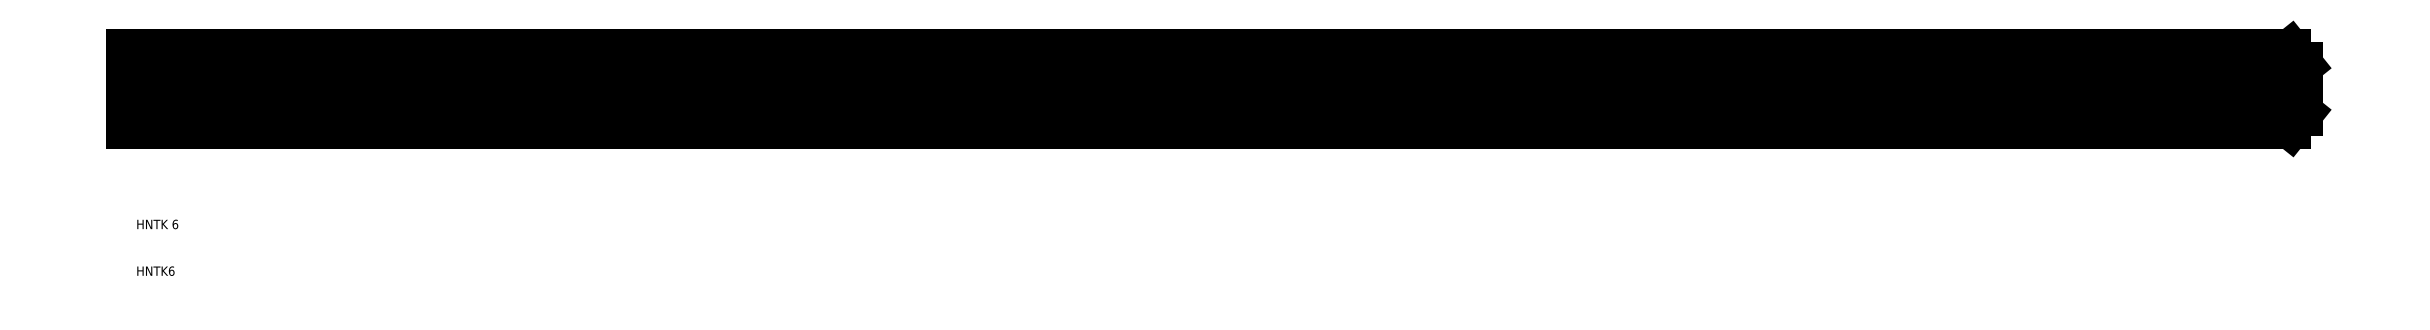
<metadata>
{"format":"dxf","ext":"dxf","renderer":"ezdxf+matplotlib","layout":"modelspace","background":"white","min_lineweight":24,"dpi":150}
</metadata>
<code>
0
SECTION
2
ENTITIES
0
LINE
8
CENTER
10
-1.581
20
7.5
30
0
11
451.7
21
7.5
31
0
0
LINE
8
0
10
450
20
15
30
0
11
0
21
15
31
0
0
LINE
8
0
10
450
20
0
30
0
11
0
21
0
31
0
0
LINE
8
0
10
0
20
3.6
30
0
11
450
21
3.6
31
0
0
LINE
8
0
10
0
20
11.4
30
0
11
450
21
11.4
31
0
0
LINE
8
0
10
0
20
0
30
0
11
0
21
15
31
0
0
TEXT
8
0
10
1
20
-32.5
30
0
40
2
1
HNTK6
0
TEXT
8
0
10
1
20
-22.5
30
0
40
2
1
HNTK 6
0
LINE
8
0
10
458.2
20
11.4
30
0
11
458.2
21
14
31
0
0
LINE
8
0
10
463.5
20
12.77
30
0
11
462
21
14.62
31
0
0
LINE
8
0
10
450
20
0
30
0
11
450
21
15
31
0
0
LINE
8
0
10
458.2
20
1
30
0
11
458.2
21
3.6
31
0
0
LINE
8
0
10
462
20
0.3753
30
0
11
463.5
21
2.226
31
0
0
LINE
8
0
10
461.2
20
2.5e-08
30
0
11
459.2
21
2.5e-08
31
0
0
ARC
8
0
10
459.2
20
1
30
0
40
1
50
180
51
270
0
ARC
8
0
10
461.2
20
1
30
0
40
1
50
270
51
321.3
0
LINE
8
CENTER
10
465.5
20
7.5
30
0
11
455.4
21
7.5
31
0
0
LINE
8
0
10
457.4
20
3.6
30
0
11
457.4
21
11.4
31
0
0
LINE
8
0
10
458.2
20
3.6
30
0
11
457.4
21
3.6
31
0
0
LINE
8
0
10
458.2
20
11.4
30
0
11
457.4
21
11.4
31
0
0
LINE
8
0
10
463.7
20
2.851
30
0
11
463.7
21
12.15
31
0
0
ARC
8
0
10
462.7
20
2.851
30
0
40
1
50
321.3
51
0
0
ARC
8
0
10
462.7
20
12.15
30
0
40
1
50
0
51
38.66
0
LINE
8
0
10
461.2
20
15
30
0
11
459.2
21
15
31
0
0
ARC
8
0
10
459.2
20
14
30
0
40
1
50
90
51
180
0
ARC
8
0
10
461.2
20
14
30
0
40
1
50
38.66
51
90
0
ENDSEC
0
EOF

</code>
